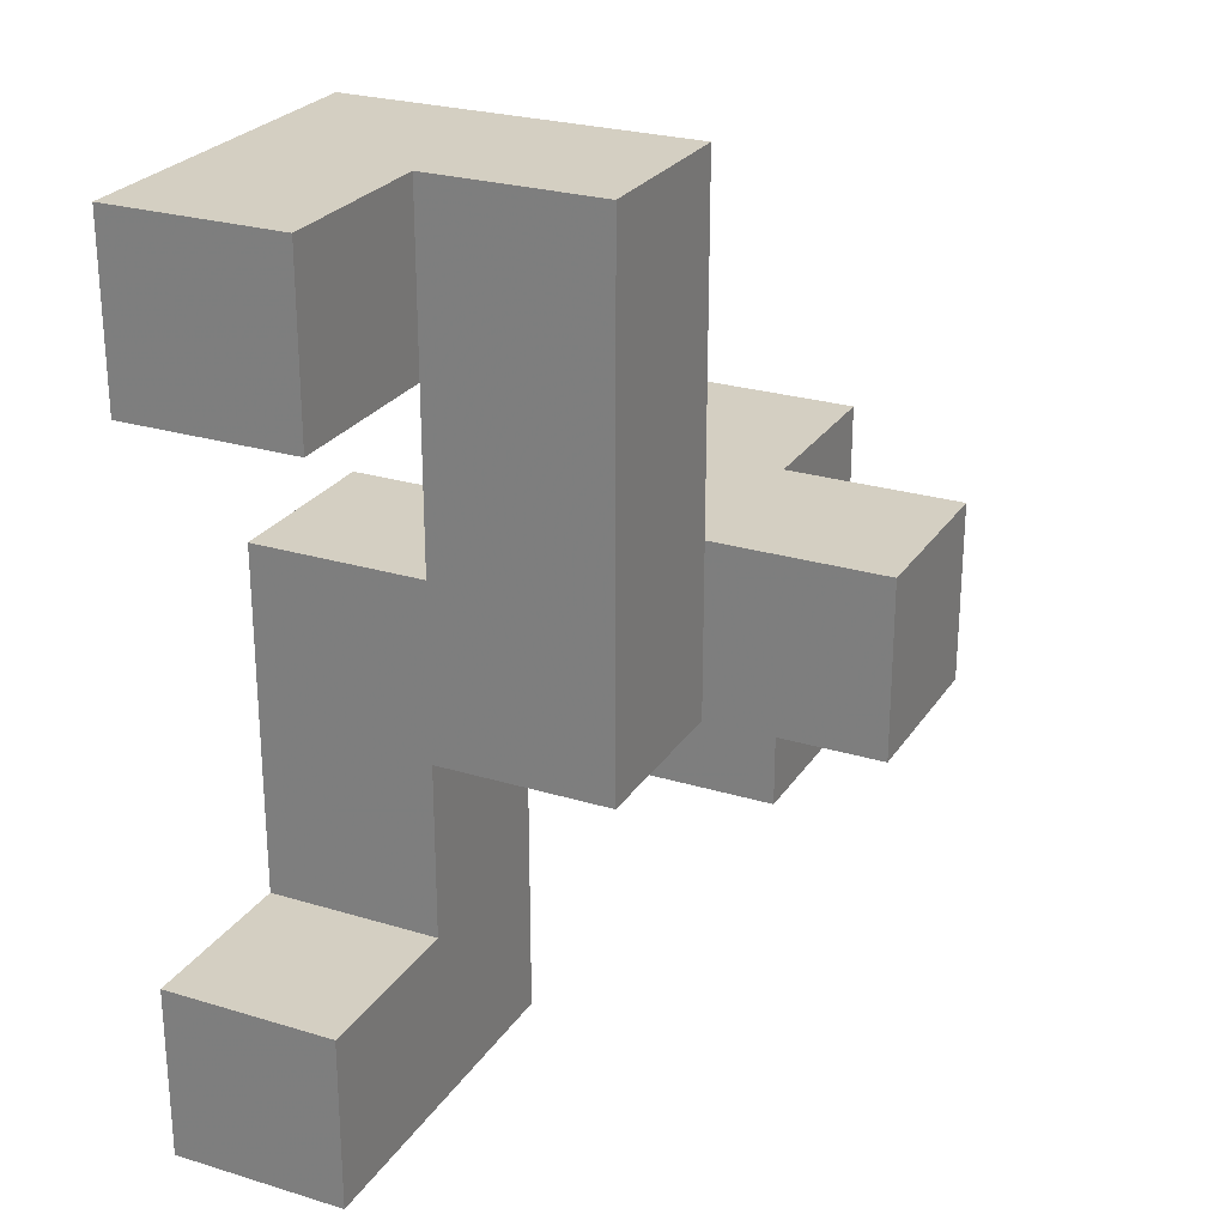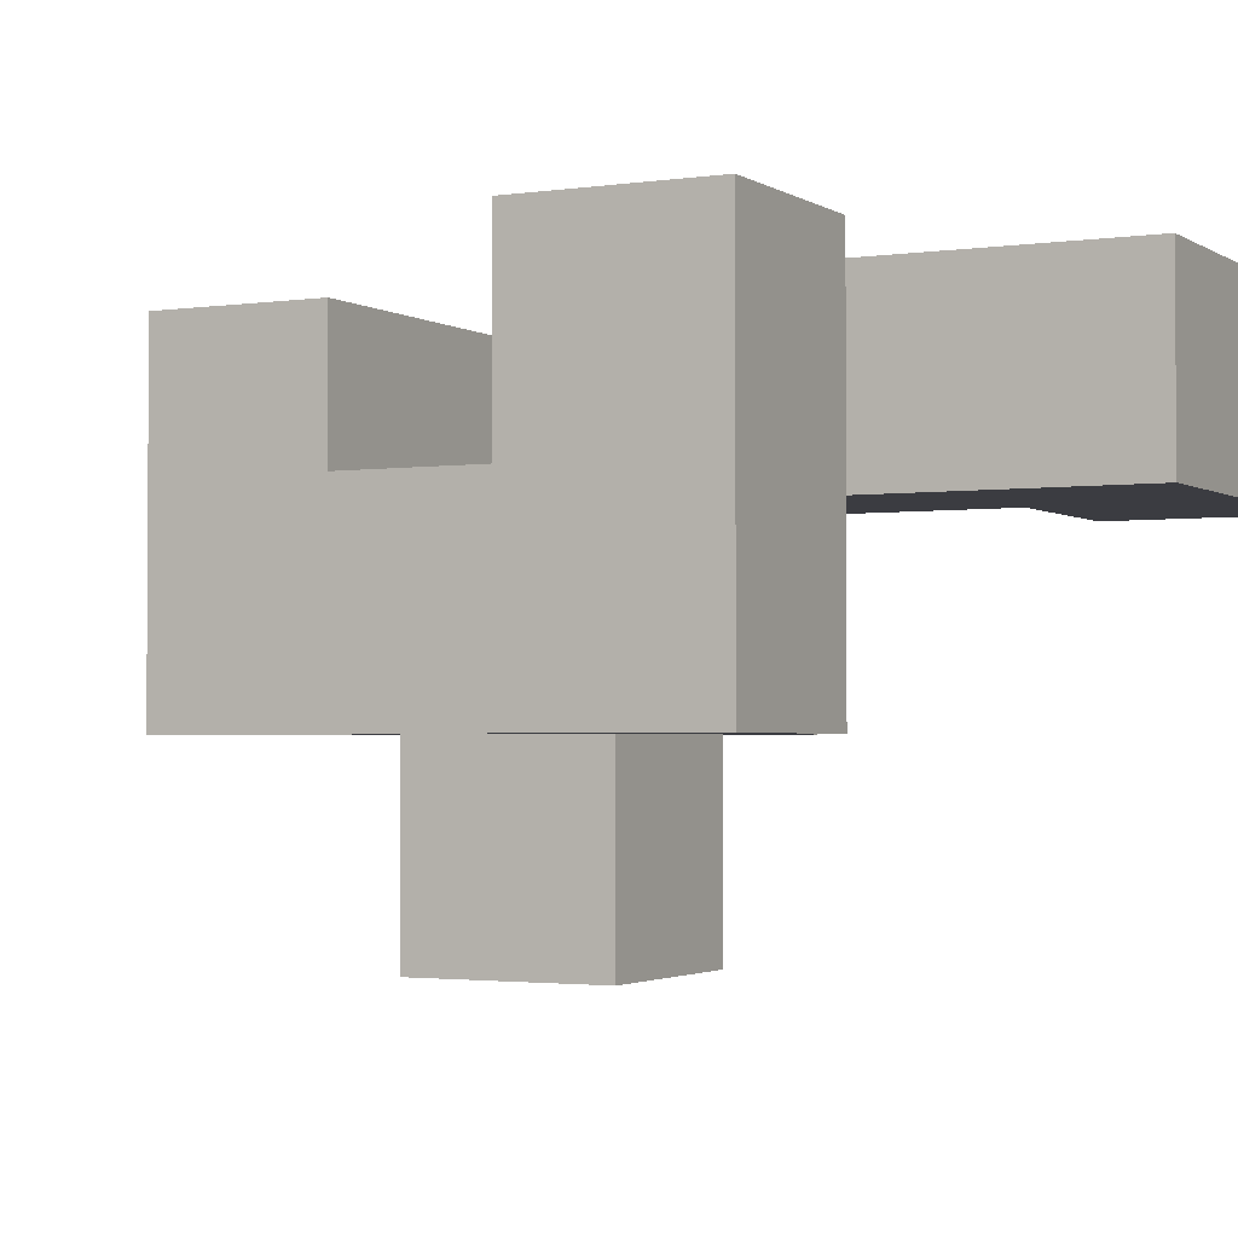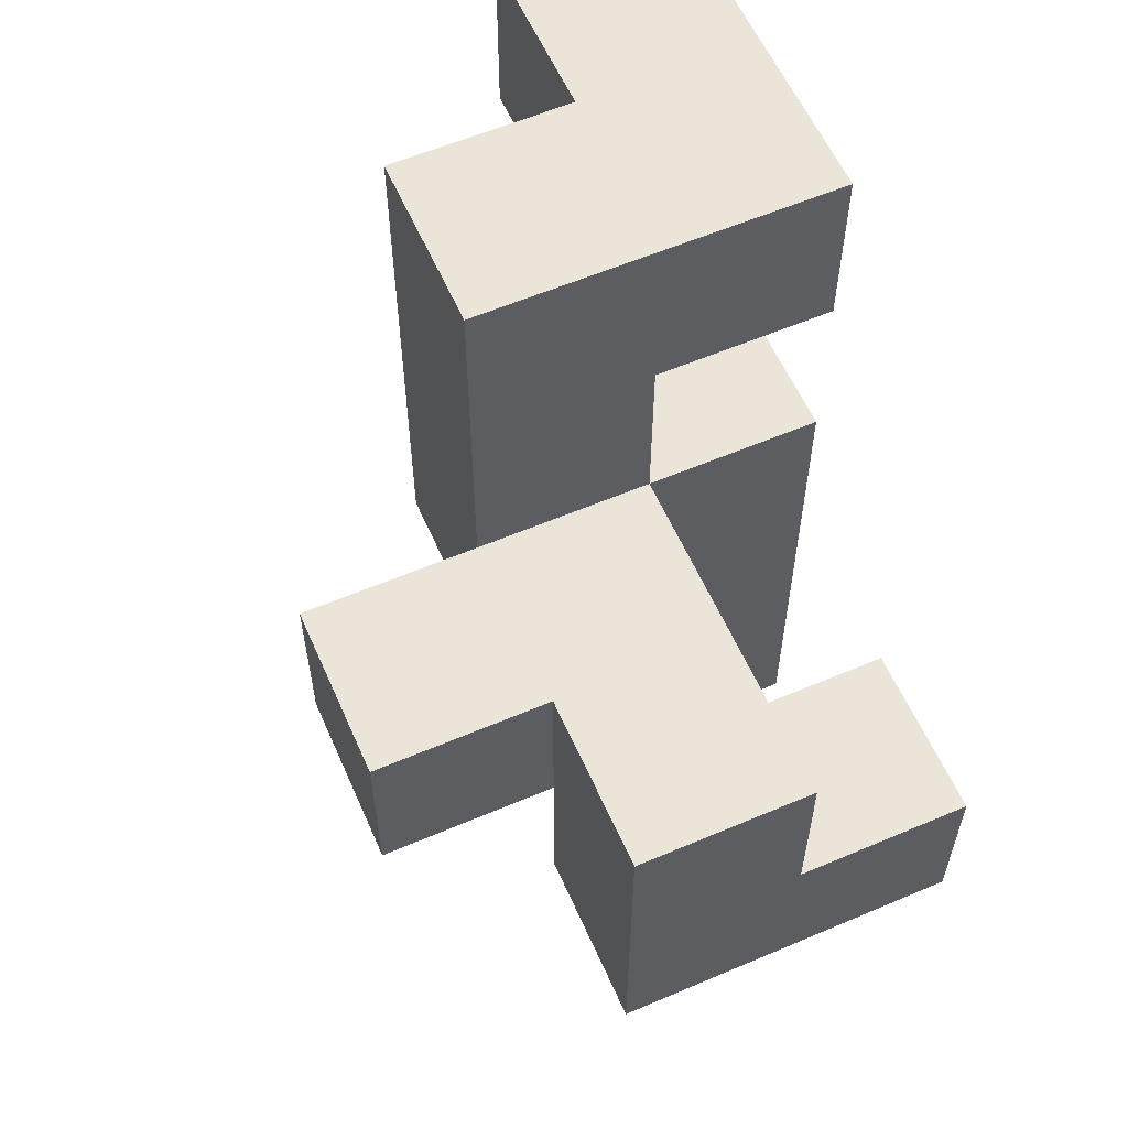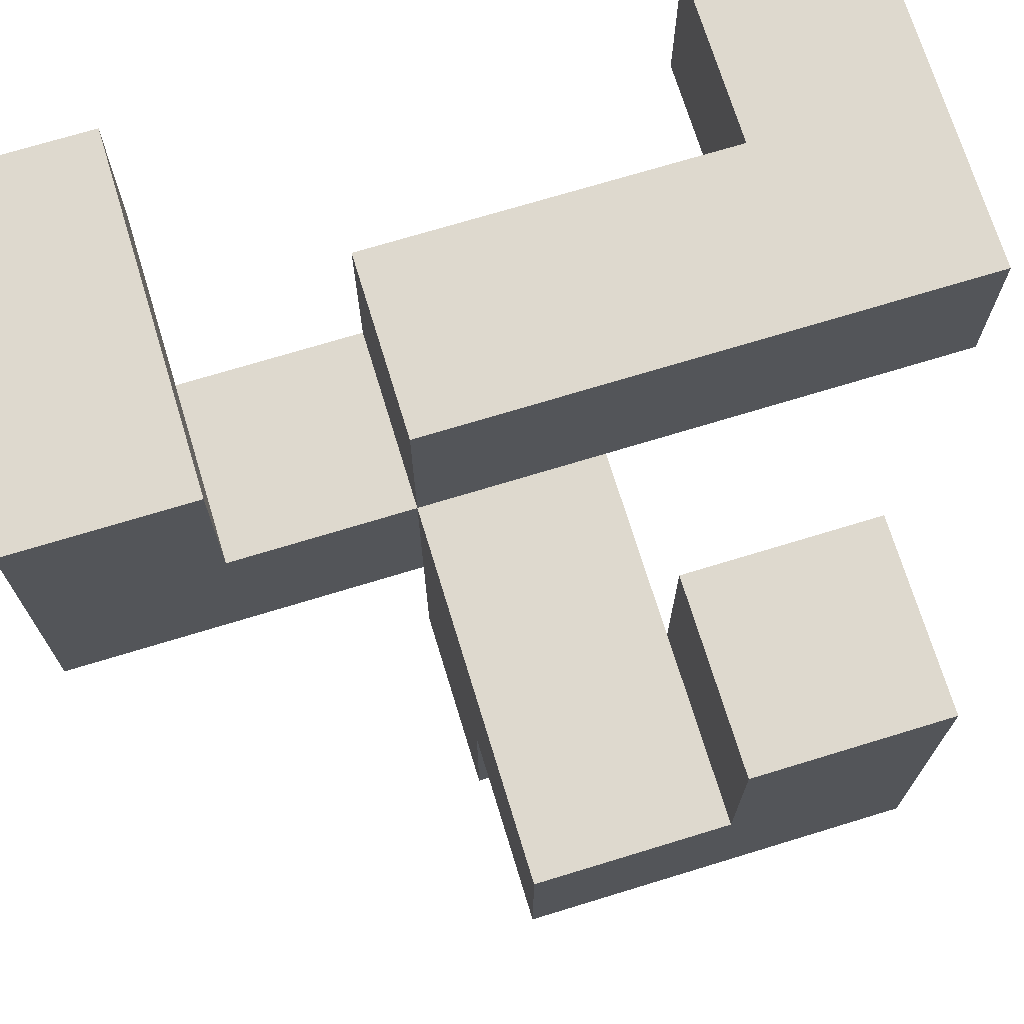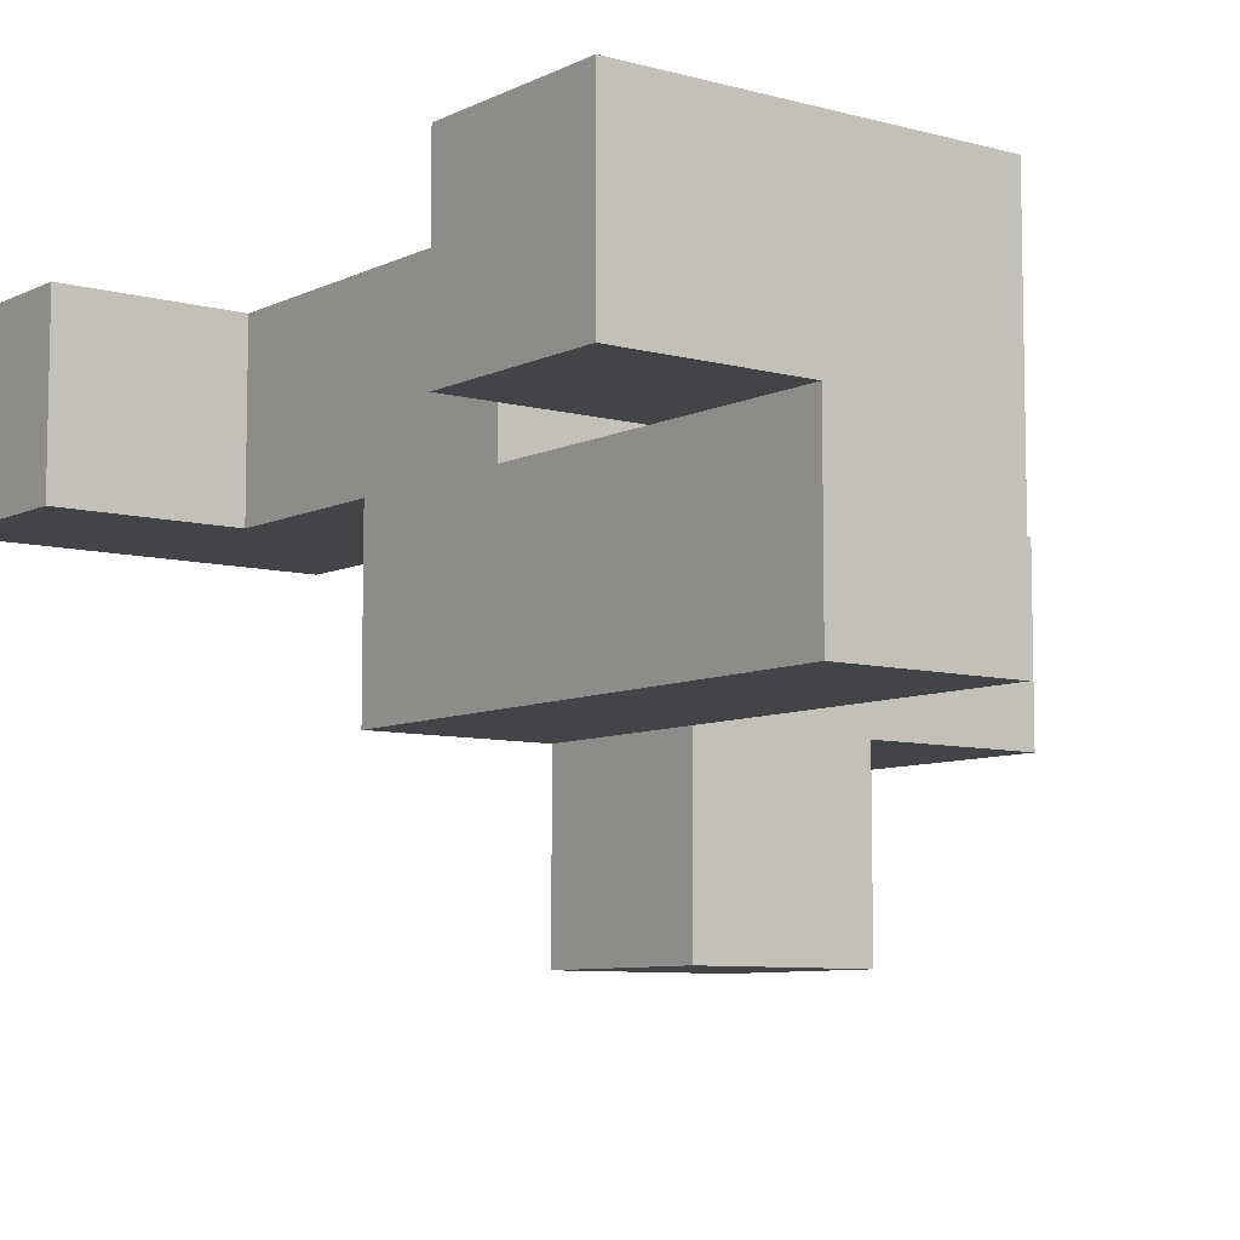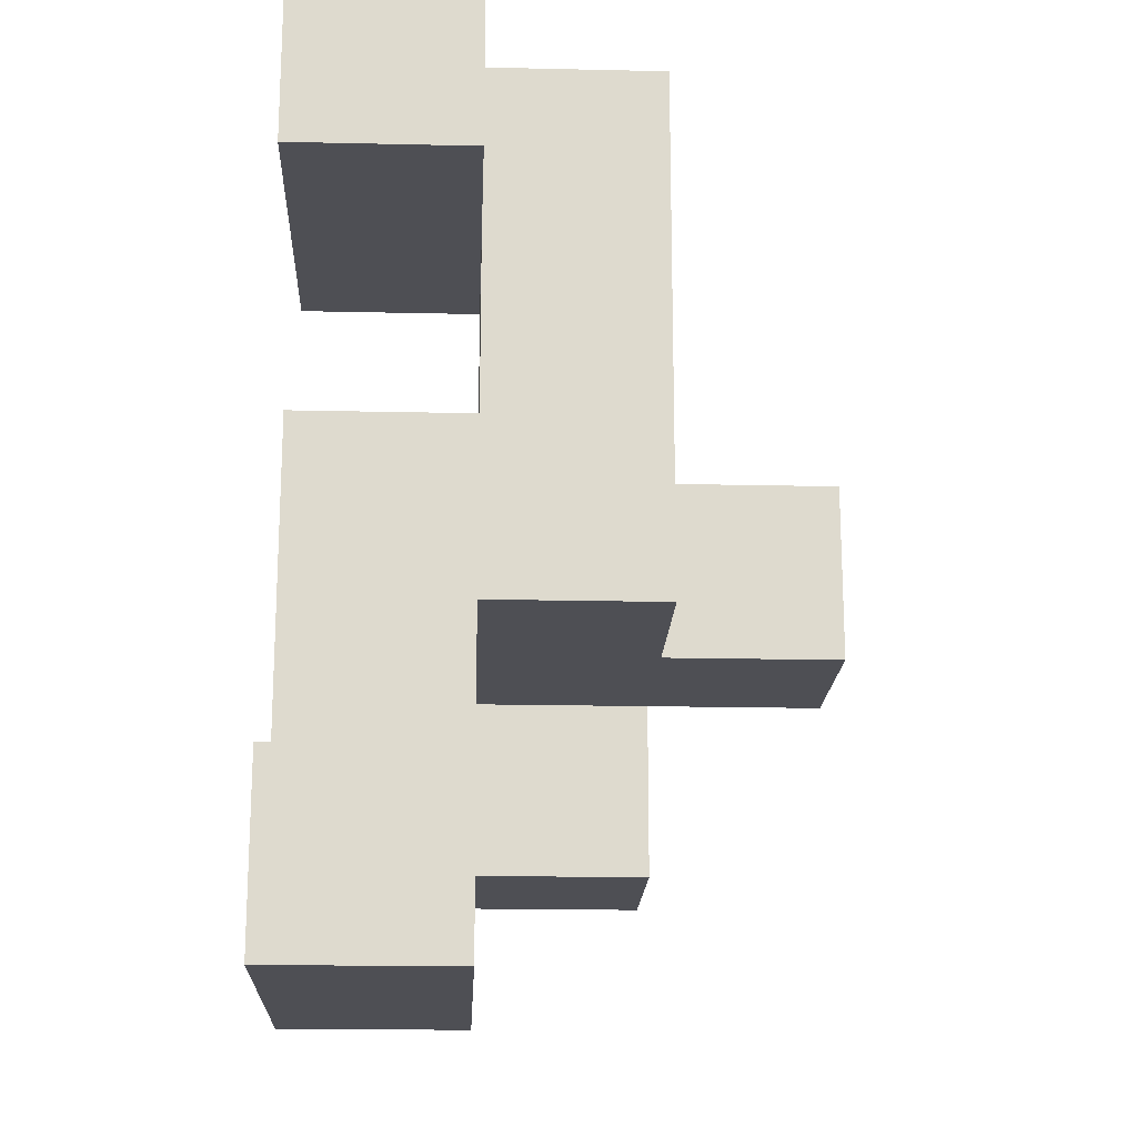
<metadata>
{"format":"obj","ext":"obj","renderer":"f3d","projection":"perspective","resolution":1024,"background":"white","views":[{"elev":25.7,"azim":-64.1,"up":"+Z"},{"elev":-2.2,"azim":117.3,"up":"+Y"},{"elev":58.9,"azim":66.3,"up":"+Z"},{"elev":71.5,"azim":73.0,"up":"+Y"},{"elev":-7.8,"azim":-37.2,"up":"+Y"},{"elev":-18.3,"azim":-92.5,"up":"+Z"}]}
</metadata>
<code>
v -0.8947 0.3158 -0.2632
v -0.8947 0.3158 -0.1579
v -0.8947 0.4211 -0.1579
v -0.8947 0.4211 -0.2632
v -0.7895 0.3158 -0.2632
v -0.7895 0.3158 -0.1579
v -0.7895 0.4211 -0.1579
v -0.7895 0.4211 -0.2632
v -0.6842 0.3158 -0.2632
v -0.6842 0.4211 -0.2632
v -0.6842 0.4211 -0.1579
v -0.6842 0.3158 -0.1579
v -0.5789 0.2105 -0.1579
v -0.5789 0.2105 -0.05263
v -0.5789 0.3158 -0.05263
v -0.5789 0.3158 -0.1579
v -0.4737 0.2105 -0.1579
v -0.4737 0.3158 -0.1579
v -0.4737 0.3158 -0.05263
v -0.4737 0.2105 -0.05263
v -0.7895 0.3158 -0.05263
v -0.7895 0.4211 -0.05263
v -0.6842 0.4211 -0.05263
v -0.6842 0.3158 -0.05263
v -0.5789 0.4211 -0.05263
v -0.5789 0.4211 -0.1579
v -0.4737 0.4211 -0.1579
v -0.4737 0.4211 -0.05263
v -0.6842 0.1053 -0.05263
v -0.6842 0.1053 0.05263
v -0.6842 0.2105 0.05263
v -0.6842 0.2105 -0.05263
v -0.5789 0.1053 -0.05263
v -0.5789 0.2105 0.05263
v -0.5789 0.1053 0.05263
v -0.7895 0.2105 -0.05263
v -0.7895 0.2105 0.05263
v -0.7895 0.3158 0.05263
v -0.6842 0.3158 0.05263
v -0.5789 0.3158 0.05263
v -0.4737 0.3158 0.05263
v -0.4737 0.2105 0.05263
v -0.7895 0.4211 0.05263
v -0.6842 0.4211 0.05263
v -0.7895 0.2105 0.1579
v -0.7895 0.3158 0.1579
v -0.6842 0.3158 0.1579
v -0.6842 0.2105 0.1579
v -0.7895 0.2105 0.2632
v -0.7895 0.3158 0.2632
v -0.6842 0.3158 0.2632
v -0.6842 0.2105 0.2632
v -0.8947 0.3158 0.1579
v -0.8947 0.3158 0.2632
v -0.8947 0.4211 0.2632
v -0.8947 0.4211 0.1579
v -0.7895 0.4211 0.2632
v -0.7895 0.4211 0.1579
v -0.6842 0.4211 0.1579
v -0.6842 0.4211 0.2632
f 1 2 3 4
f 1 5 6 2
f 4 3 7 8
f 1 4 8 5
f 2 6 7 3
f 9 10 11 12
f 5 9 12 6
f 8 7 11 10
f 5 8 10 9
f 13 14 15 16
f 17 18 19 20
f 13 17 20 14
f 13 16 18 17
f 6 21 22 7
f 12 11 23 24
f 6 12 24 21
f 7 22 23 11
f 16 15 25 26
f 18 27 28 19
f 26 25 28 27
f 16 26 27 18
f 15 19 28 25
f 29 30 31 32
f 33 14 34 35
f 29 33 35 30
f 29 32 14 33
f 30 35 34 31
f 36 37 38 21
f 36 32 31 37
f 36 21 24 32
f 24 39 40 15
f 32 24 15 14
f 31 34 40 39
f 20 19 41 42
f 14 20 42 34
f 15 40 41 19
f 34 42 41 40
f 21 38 43 22
f 24 23 44 39
f 22 43 44 23
f 38 39 44 43
f 37 45 46 38
f 31 39 47 48
f 37 31 48 45
f 38 46 47 39
f 45 49 50 46
f 48 47 51 52
f 45 48 52 49
f 49 52 51 50
f 53 54 55 56
f 53 46 50 54
f 56 55 57 58
f 53 56 58 46
f 54 50 57 55
f 47 59 60 51
f 58 57 60 59
f 46 58 59 47
f 50 51 60 57

</code>
